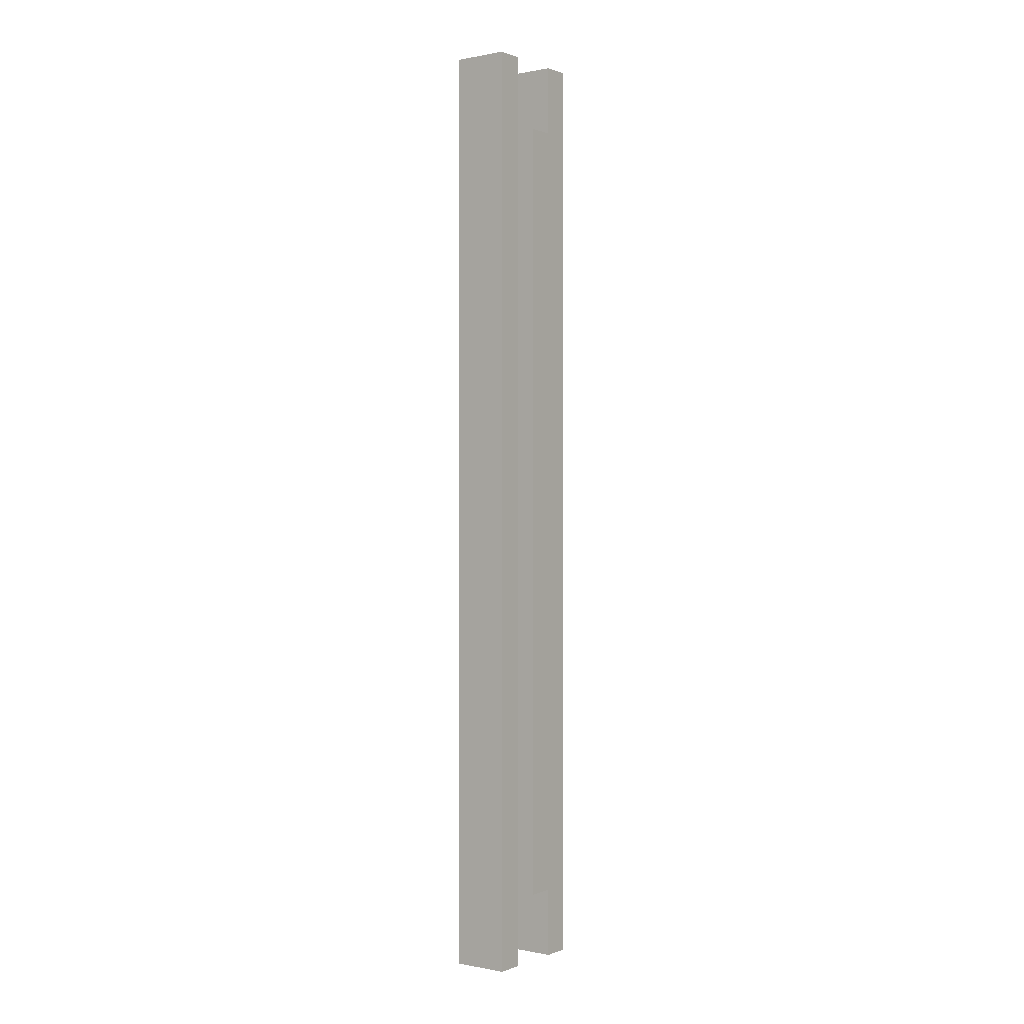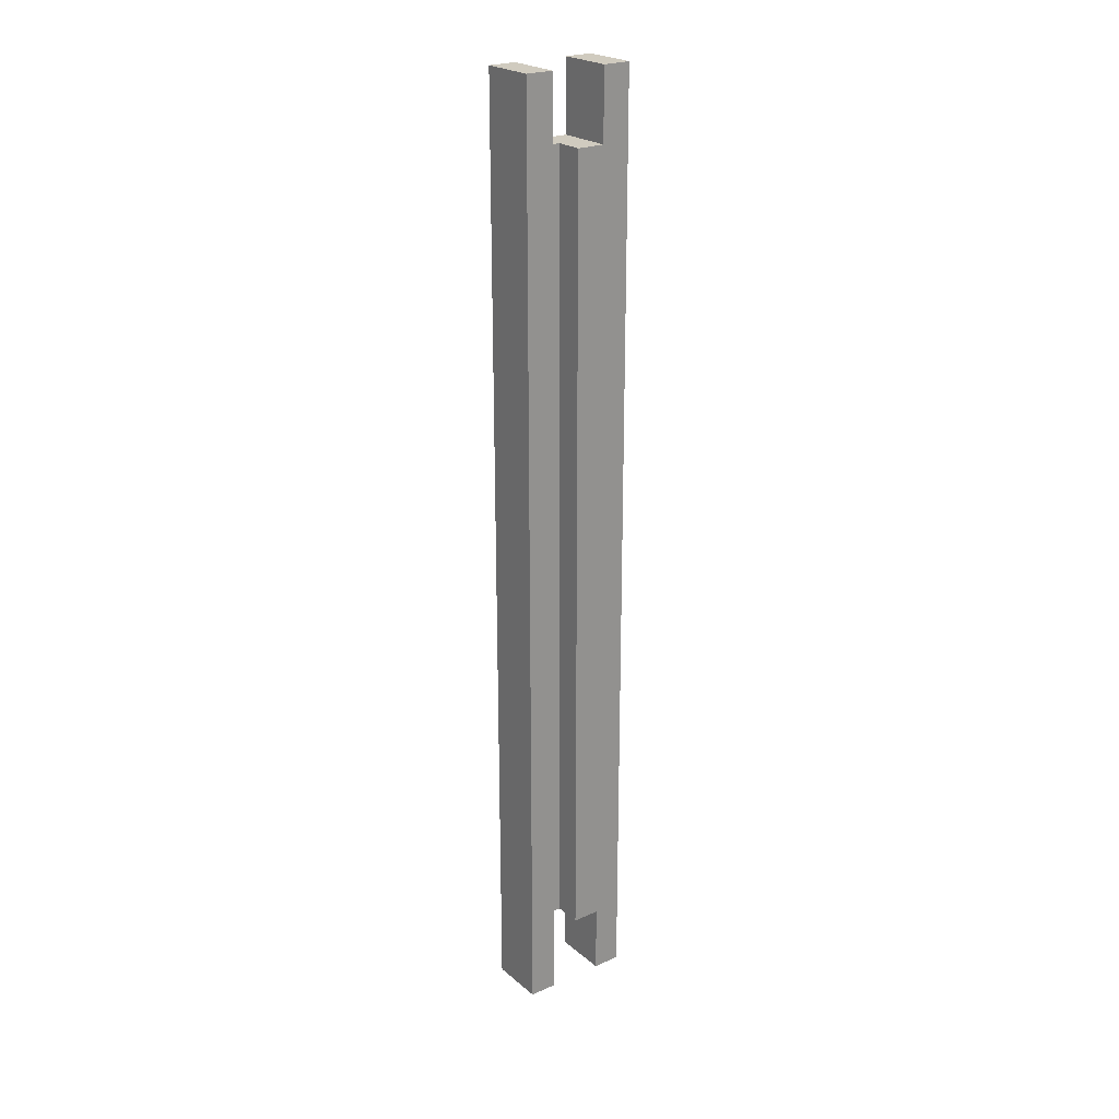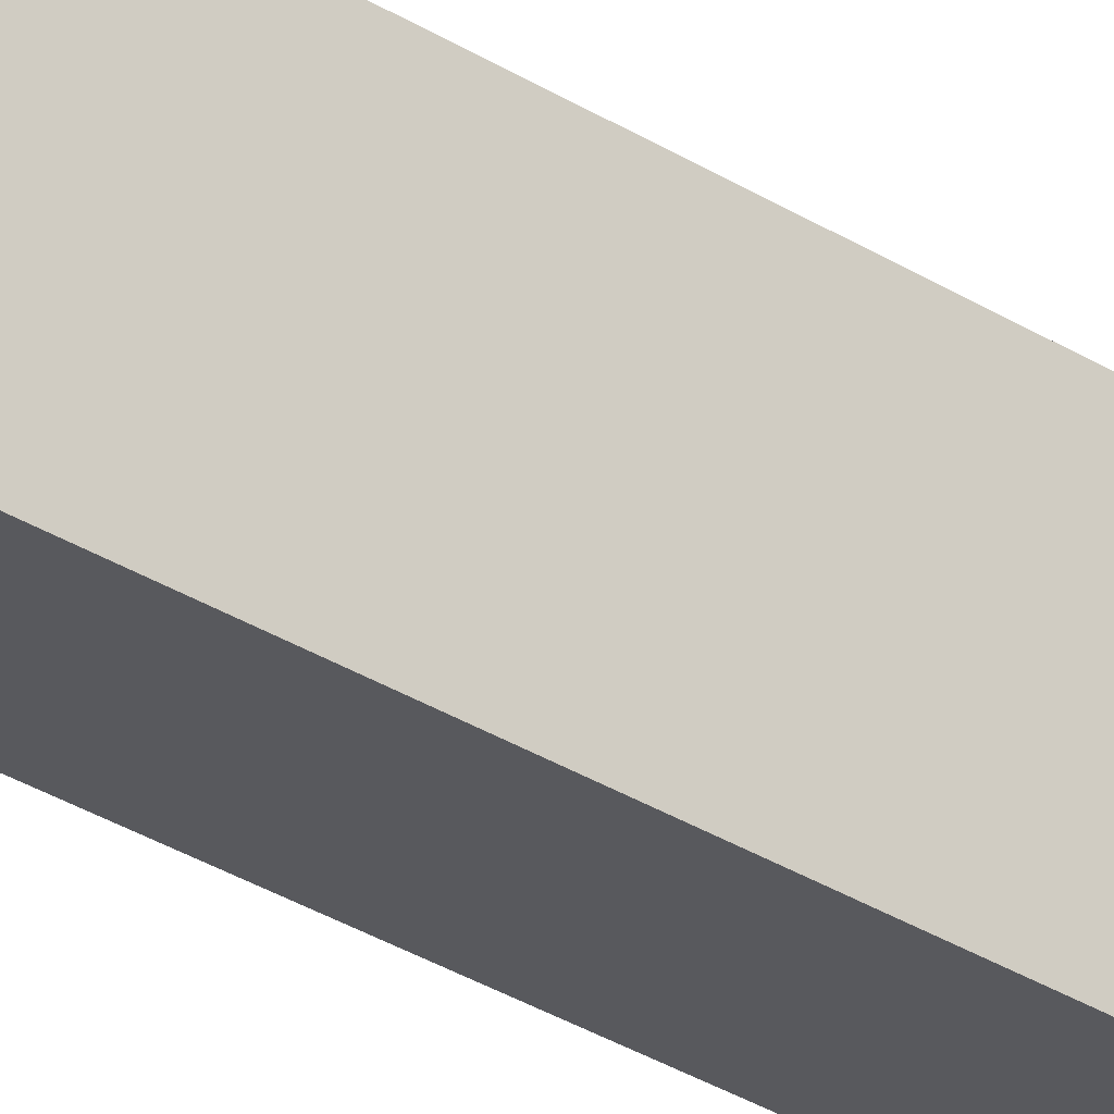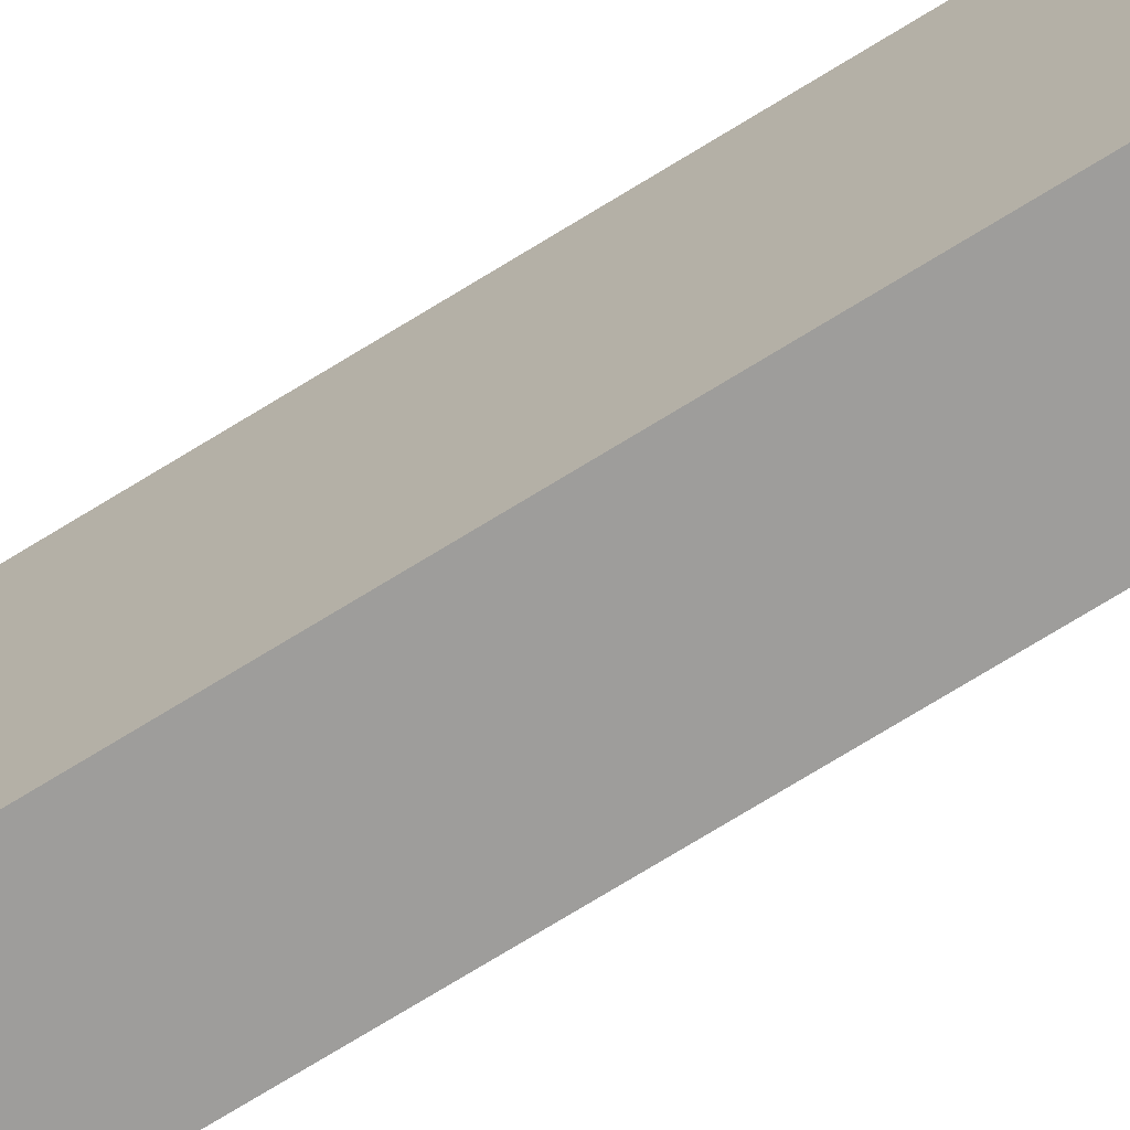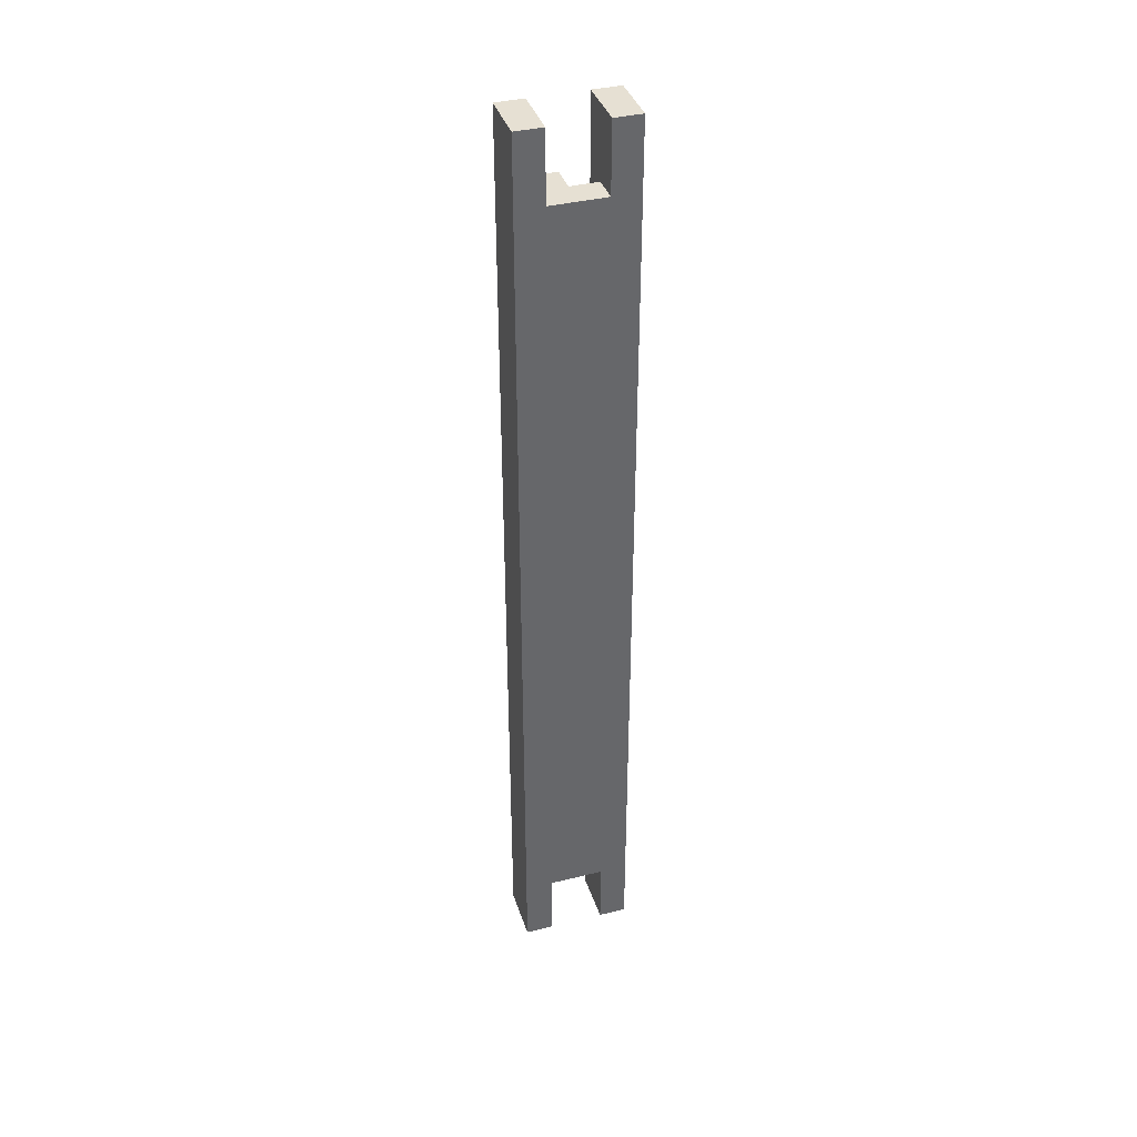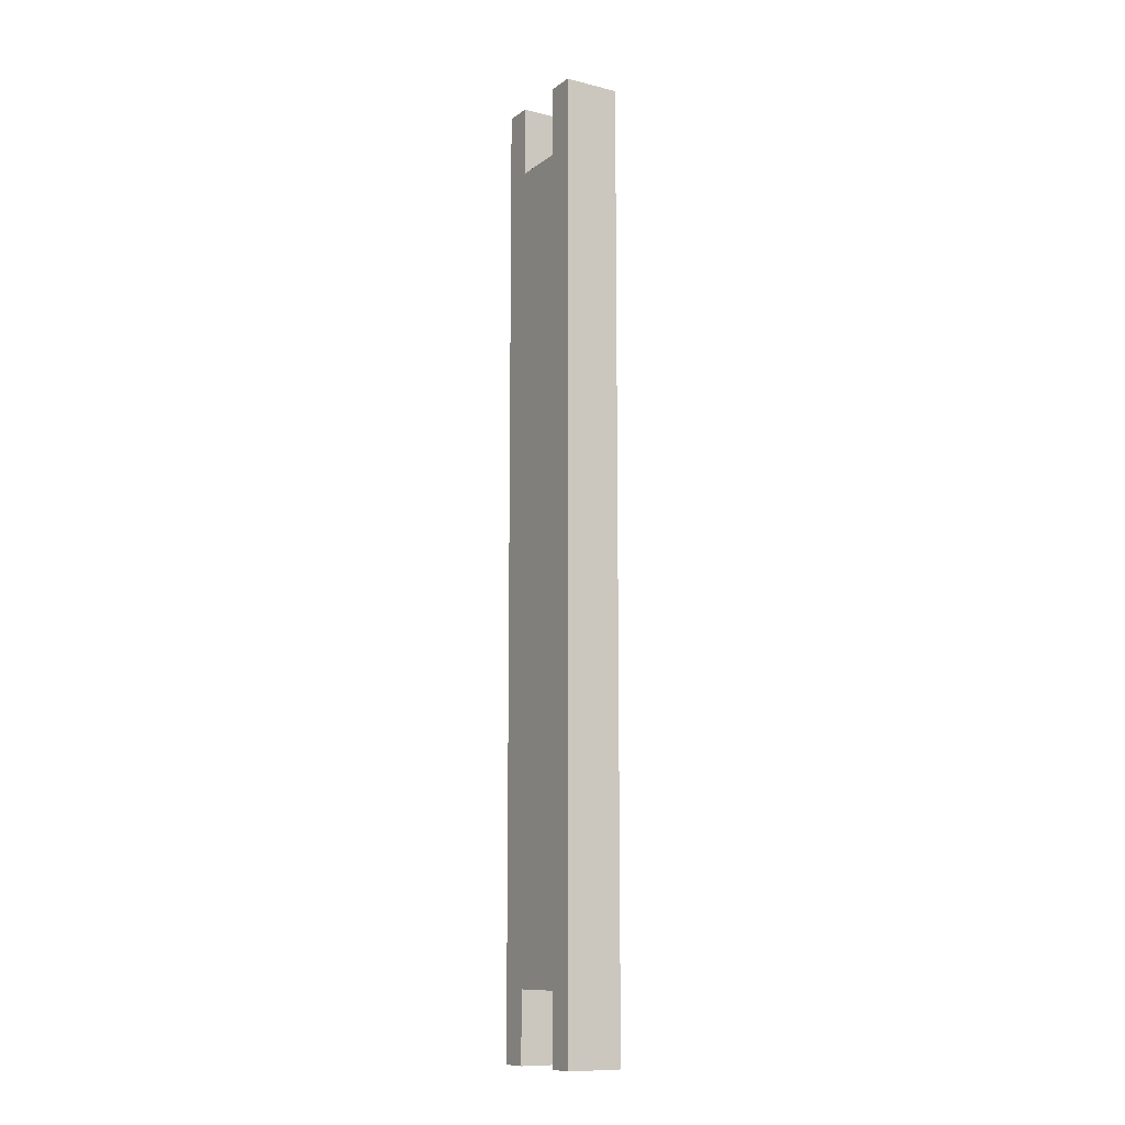
<metadata>
{"format":"obj","ext":"obj","renderer":"f3d","projection":"perspective","resolution":1024,"background":"white","views":[{"elev":0.2,"azim":36.2,"up":"+Y"},{"elev":23.7,"azim":53.4,"up":"+Y"},{"elev":-30.0,"azim":-133.1,"up":"+Z"},{"elev":-70.5,"azim":-58.0,"up":"+Z"},{"elev":38.4,"azim":-107.3,"up":"+Y"},{"elev":-11.1,"azim":-31.2,"up":"+Y"}]}
</metadata>
<code>
o Stile1/Stile/mesh2/mesh2-geometry#mesh2-geometry
v -0.6957 0.7177 0.07363
v -0.6957 -0.6822 0.03246
v -0.6957 -0.6822 0.07363
v -0.6957 -0.5793 0.03246
v -0.6133 -0.6822 0.07363
v -0.6957 -0.5793 -0.0499
v -0.6545 -0.5793 0.03246
v -0.6133 -0.6822 0.03246
v -0.6133 0.7177 0.07363
v -0.6957 0.6148 0.03246
v -0.6545 -0.5793 -0.008719
v -0.6133 0.6148 0.03246
v -0.6133 0.7177 0.03246
v -0.6957 0.7177 0.03246
v -0.6957 0.6148 -0.0499
v -0.6133 -0.5793 -0.008719
v -0.6545 0.6148 -0.008719
v -0.6957 0.7177 -0.09107
v -0.6133 0.6148 -0.0499
v -0.6133 -0.5793 -0.0499
v -0.6545 0.6148 0.03246
v -0.6957 -0.6822 -0.09107
v -0.6957 0.7177 -0.0499
v -0.6133 -0.6822 -0.0499
v -0.6133 0.7177 -0.09107
v -0.6133 0.6148 -0.008719
v -0.6957 -0.6822 -0.0499
v -0.6133 0.7177 -0.0499
v -0.6133 -0.6822 -0.09107
f 1 2 3
f 2 1 4
f 2 5 3
f 5 1 3
f 4 1 6
f 7 2 4
f 5 2 8
f 1 5 9
f 6 1 10
f 6 11 4
f 2 7 8
f 4 11 7
f 12 5 8
f 5 12 9
f 13 1 9
f 10 1 14
f 15 6 10
f 6 16 11
f 8 7 12
f 17 7 11
f 9 12 13
f 1 13 14
f 13 10 14
f 18 6 15
f 10 19 15
f 16 6 20
f 16 17 11
f 12 7 21
f 7 17 21
f 21 13 12
f 10 13 21
f 22 6 18
f 18 15 23
f 19 10 17
f 19 23 15
f 6 24 20
f 20 25 16
f 17 16 26
f 17 10 21
f 6 22 27
f 25 22 18
f 23 25 18
f 26 19 17
f 23 19 28
f 24 6 27
f 24 25 20
f 16 25 19
f 26 16 19
f 22 24 27
f 22 25 29
f 25 23 28
f 19 25 28
f 25 24 29
f 24 22 29
f 3 2 1
f 4 1 2
f 3 5 2
f 3 1 5
f 6 1 4
f 4 2 7
f 8 2 5
f 9 5 1
f 10 1 6
f 4 11 6
f 8 7 2
f 7 11 4
f 8 5 12
f 9 12 5
f 9 1 13
f 14 1 10
f 10 6 15
f 11 16 6
f 12 7 8
f 11 7 17
f 13 12 9
f 14 13 1
f 14 10 13
f 15 6 18
f 15 19 10
f 20 6 16
f 11 17 16
f 21 7 12
f 21 17 7
f 12 13 21
f 21 13 10
f 18 6 22
f 23 15 18
f 17 10 19
f 15 23 19
f 20 24 6
f 16 25 20
f 26 16 17
f 21 10 17
f 27 22 6
f 18 22 25
f 18 25 23
f 17 19 26
f 28 19 23
f 27 6 24
f 20 25 24
f 19 25 16
f 19 16 26
f 27 24 22
f 29 25 22
f 28 23 25
f 28 25 19
f 29 24 25
f 29 22 24

</code>
